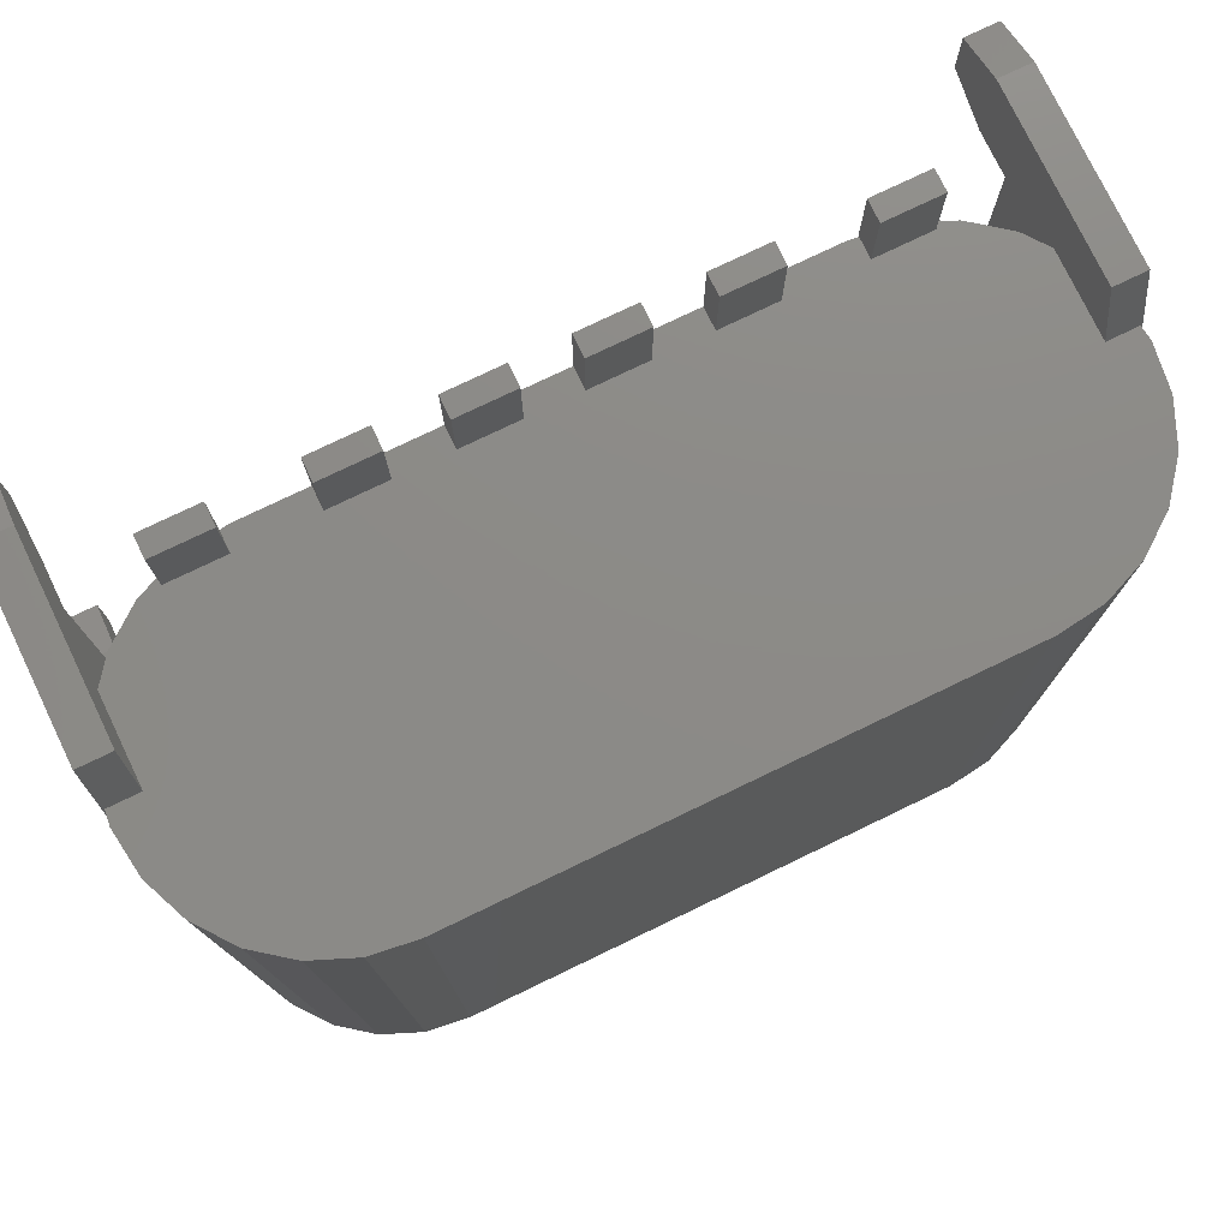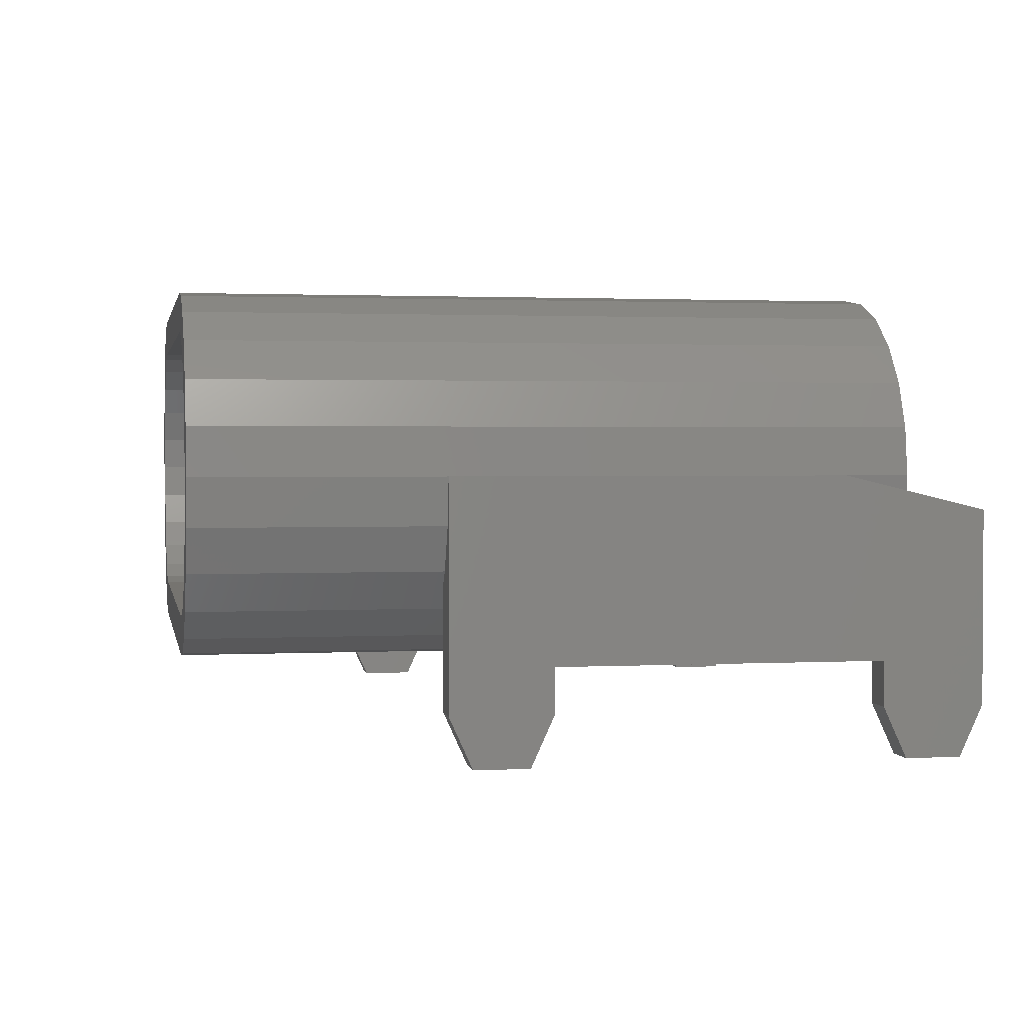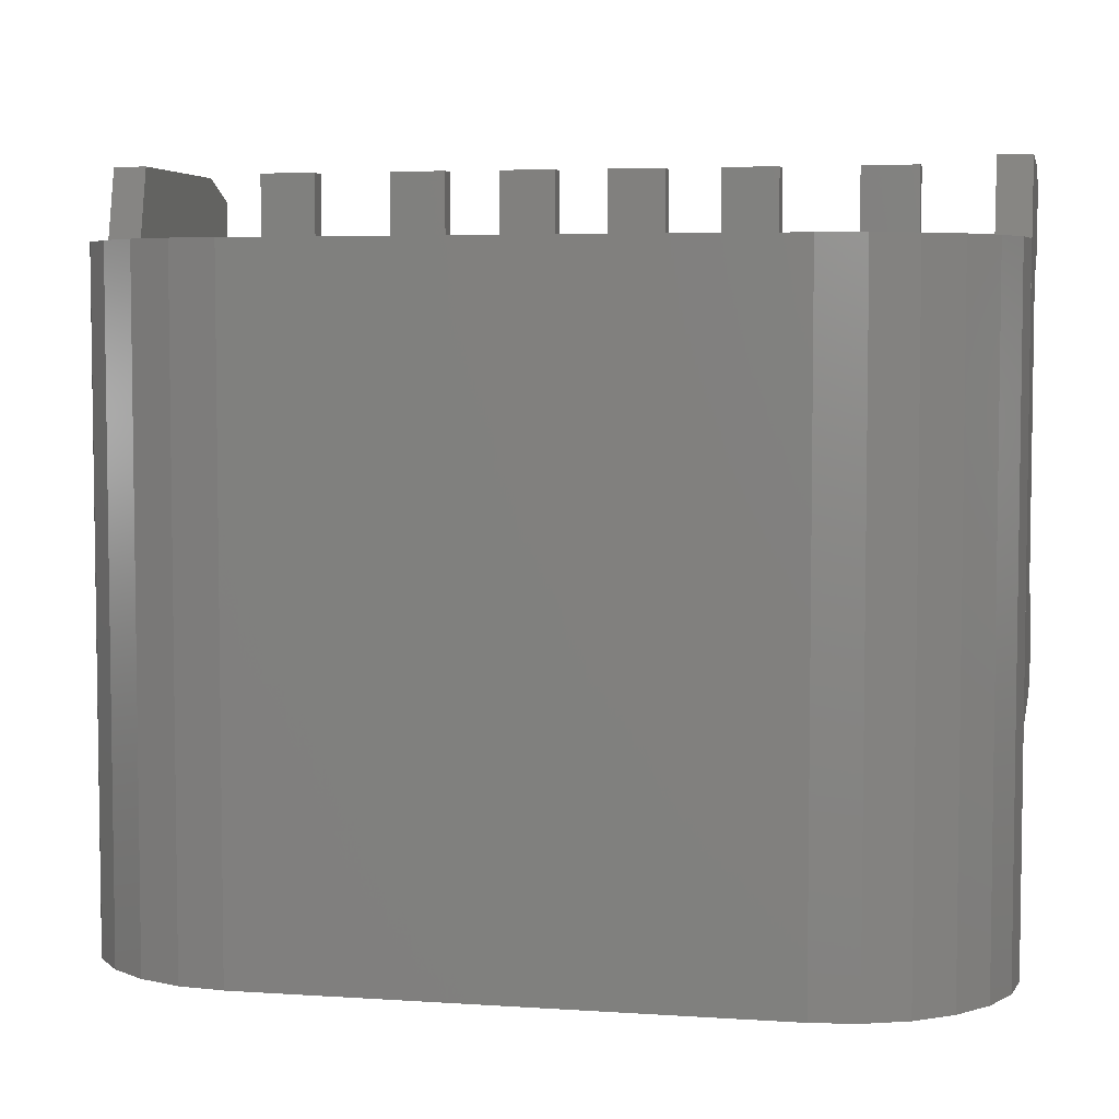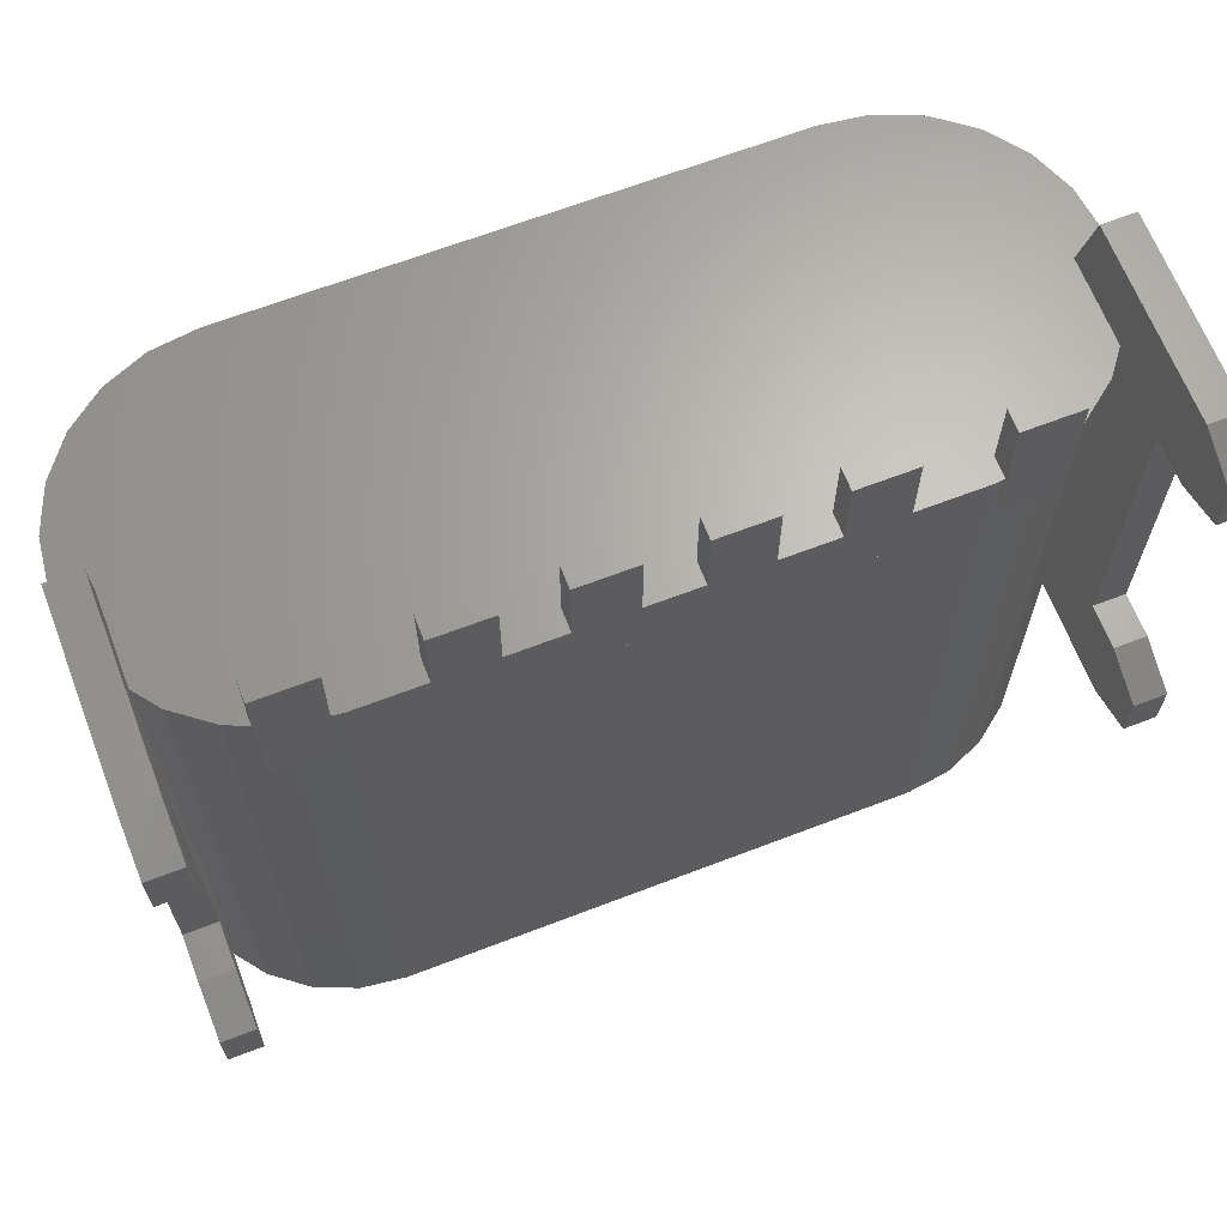
<metadata>
{"format":"stl","ext":"stl","renderer":"f3d","projection":"perspective","resolution":1024,"background":"white","views":[{"elev":76.8,"azim":-25.7,"up":"+Y"},{"elev":1.8,"azim":79.5,"up":"+Z"},{"elev":5.1,"azim":11.7,"up":"+Y"},{"elev":65.8,"azim":158.9,"up":"+Y"}]}
</metadata>
<code>
# stl→obj: 272 verts, 508 faces
v -6.814 4 -1.545
v -1.6 4 -1.6
v -6.4 4 -1.6
v -1.186 4 -1.545
v -7.2 4 -1.386
v -0.8 4 -1.386
v -7.531 4 -1.131
v -0.4686 4 -1.131
v -0.2144 4 -0.8
v -7.786 4 -0.8
v -7.945 4 -0.4141
v -0.05452 4 -0.4141
v -8 4 3.525e-15
v -3.102e-14 4 3.525e-15
v -7.945 4 0.4141
v -0.05452 4 0.4141
v -0.2144 4 0.8
v -7.786 4 0.8
v -0.4686 4 1.131
v -7.531 4 1.131
v -0.8 4 1.386
v -7.2 4 1.386
v -6.814 4 1.545
v -1.186 4 1.545
v -6.4 4 1.6
v -1.6 4 1.6
v -1.6 -1.46 -0.3525
v -6.491 -1.46 -0.3404
v -6.4 -1.46 -0.3525
v -1.509 -1.46 -0.3404
v -6.576 -1.46 -0.3052
v -1.424 -1.46 -0.3052
v -6.649 -1.46 -0.2492
v -1.351 -1.46 -0.2492
v -6.705 -1.46 -0.1762
v -1.295 -1.46 -0.1762
v -6.74 -1.46 -0.09122
v -1.26 -1.46 -0.09122
v -6.752 -1.46 2.467e-15
v -1.248 -1.46 3.172e-15
v -6.74 -1.46 0.09122
v -1.26 -1.46 0.09122
v -6.705 -1.46 0.1762
v -1.295 -1.46 0.1762
v -6.649 -1.46 0.2492
v -1.351 -1.46 0.2492
v -6.576 -1.46 0.3052
v -1.424 -1.46 0.3052
v -6.491 -1.46 0.3404
v -1.509 -1.46 0.3404
v -6.4 -1.46 0.3525
v -1.6 -1.46 0.3525
v -0.8 -2.15 -1.386
v -1.6 -2.15 -1.255
v -6.4 -2.15 -1.255
v -0.4686 -2.15 -1.131
v -1.275 -2.15 -1.212
v -0.9727 -2.15 -1.087
v -0.2144 -2.15 -0.8
v -0.7128 -2.15 -0.8872
v -0.5134 -2.15 -0.6273
v -0.05452 -2.15 -0.4141
v -0.3881 -2.15 -0.3247
v -3.102e-14 -2.15 3.525e-15
v -0.3453 -2.15 2.82e-15
v -0.3881 -2.15 0.3247
v -0.05452 -2.15 0.4141
v -0.5134 -2.15 0.6273
v -0.2144 -2.15 0.8
v -0.7128 -2.15 0.8872
v -0.4686 -2.15 1.131
v -0.9727 -2.15 1.087
v -1.275 -2.15 1.212
v -0.8 -2.15 1.386
v -1.6 -2.15 1.255
v -6.4 -2.15 1.255
v -1.6 -2.15 -1.6
v -6.814 -2.15 -1.545
v -6.4 -2.15 -1.6
v -1.186 -2.15 -1.545
v -7.2 -2.15 -1.386
v -7.531 -2.15 -1.131
v -6.725 -2.15 -1.212
v -7.027 -2.15 -1.087
v -7.786 -2.15 -0.8
v -7.287 -2.15 -0.8872
v -7.487 -2.15 -0.6273
v -7.945 -2.15 -0.4141
v -7.612 -2.15 -0.3247
v -8 -2.15 3.525e-15
v -7.655 -2.15 2.115e-15
v -7.612 -2.15 0.3247
v -7.945 -2.15 0.4141
v -7.487 -2.15 0.6273
v -7.786 -2.15 0.8
v -7.287 -2.15 0.8872
v -7.531 -2.15 1.131
v -7.027 -2.15 1.087
v -6.725 -2.15 1.212
v -7.2 -2.15 1.386
v -1.186 -2.15 1.545
v -6.814 -2.15 1.545
v -1.6 -2.15 1.6
v -6.4 -2.15 1.6
v -0.5134 0.46 -0.6273
v -1.6 0.46 -0.3525
v -6.4 0.46 -0.3525
v -0.3881 0.46 -0.3247
v -1.509 0.46 -0.3404
v -1.424 0.46 -0.3052
v -0.3453 0.46 2.82e-15
v -1.351 0.46 -0.2492
v -1.295 0.46 -0.1762
v -1.26 0.46 -0.09122
v -1.248 0.46 3.172e-15
v -0.3881 0.46 0.3247
v -1.26 0.46 0.09122
v -1.295 0.46 0.1762
v -1.351 0.46 0.2492
v -1.424 0.46 0.3052
v -1.509 0.46 0.3404
v -0.5134 0.46 0.6273
v -1.6 0.46 0.3525
v -1.6 0.46 -1.255
v -6.725 0.46 -1.212
v -6.4 0.46 -1.255
v -1.275 0.46 -1.212
v -7.027 0.46 -1.087
v -0.9727 0.46 -1.087
v -7.287 0.46 -0.8872
v -0.7128 0.46 -0.8872
v -7.487 0.46 -0.6273
v -7.612 0.46 -0.3247
v -6.491 0.46 -0.3404
v -6.576 0.46 -0.3052
v -7.655 0.46 2.115e-15
v -6.649 0.46 -0.2492
v -6.705 0.46 -0.1762
v -6.74 0.46 -0.09122
v -6.752 0.46 2.467e-15
v -7.612 0.46 0.3247
v -6.74 0.46 0.09122
v -6.705 0.46 0.1762
v -6.649 0.46 0.2492
v -6.576 0.46 0.3052
v -6.491 0.46 0.3404
v -7.487 0.46 0.6273
v -6.4 0.46 0.3525
v -0.7128 0.46 0.8872
v -7.287 0.46 0.8872
v -7.027 0.46 1.087
v -0.9727 0.46 1.087
v -1.275 0.46 1.212
v -6.725 0.46 1.212
v -1.6 0.46 1.255
v -6.4 0.46 1.255
v -0.3 4.7 -0.3
v 3.525e-15 4.7 -2
v -0.3 4.7 -2
v 3.525e-15 4.7 -0.3
v 3.525e-15 4.495 -2.45
v -0.3 4.005 -2.45
v -0.3 4.495 -2.45
v 3.525e-15 4.005 -2.45
v -0.3 3.45 4.935e-15
v 3.525e-15 3.45 4.935e-15
v 3.525e-15 0.695 -2.45
v -0.3 0.205 -2.45
v -0.3 0.695 -2.45
v 3.525e-15 0.205 -2.45
v 3.525e-15 -6.697e-15 4.935e-15
v -0.3 1 4.935e-15
v -0.3 -6.697e-15 4.935e-15
v 3.525e-15 1 4.935e-15
v -0.3 -6.697e-15 -2
v 3.525e-15 -6.697e-15 -2
v 3.525e-15 3.8 -1.6
v -0.3 3.8 -2
v 3.525e-15 3.8 -2
v -0.3 3.8 -1.6
v -0.3 0.9 -1.6
v 3.525e-15 0.9 -1.6
v -0.3 0.9 -2
v 3.525e-15 0.9 -2
v -6.49 4.7 -1.6
v -7.01 3.45 -1.6
v -7.01 4.7 -1.6
v -6.75 3.45 -1.6
v -6.49 3.45 -1.6
v -6.75 3.45 -1.4
v -7.01 4.7 -1.4
v -7.01 3.45 -1.4
v -6.49 4.7 -1.4
v -6.49 3.45 -1.4
v -4.24 4.7 -1.6
v -4.76 3.45 -1.6
v -4.76 4.7 -1.6
v -4.5 3.45 -1.6
v -4.24 3.45 -1.6
v -4.5 3.45 -1.4
v -4.76 4.7 -1.4
v -4.76 3.45 -1.4
v -4.24 4.7 -1.4
v -4.24 3.45 -1.4
v -5.26 4.7 -1.6
v -5.78 3.45 -1.6
v -5.78 4.7 -1.6
v -5.52 3.45 -1.6
v -5.26 3.45 -1.6
v -5.52 3.45 -1.4
v -5.78 4.7 -1.4
v -5.78 3.45 -1.4
v -5.26 4.7 -1.4
v -5.26 3.45 -1.4
v -0.99 4.7 -1.6
v -0.99 3.45 -1.6
v -1.51 4.7 -1.6
v -1.25 3.45 -1.6
v -1.51 3.45 -1.6
v -0.99 3.45 -1.4
v -0.99 4.7 -1.4
v -1.25 3.45 -1.4
v -1.51 4.7 -1.4
v -1.51 3.45 -1.4
v -3.24 4.7 -1.6
v -3.24 3.45 -1.6
v -3.76 4.7 -1.6
v -3.5 3.45 -1.6
v -3.76 3.45 -1.6
v -3.24 3.45 -1.4
v -3.24 4.7 -1.4
v -3.5 3.45 -1.4
v -3.76 4.7 -1.4
v -3.76 3.45 -1.4
v -2.22 4.7 -1.6
v -2.22 3.45 -1.6
v -2.74 4.7 -1.6
v -2.48 3.45 -1.6
v -2.74 3.45 -1.6
v -2.22 3.45 -1.4
v -2.22 4.7 -1.4
v -2.48 3.45 -1.4
v -2.74 4.7 -1.4
v -2.74 3.45 -1.4
v -8 4.7 -0.3
v -7.7 4.7 -2
v -8 4.7 -2
v -7.7 4.7 -0.3
v -7.7 4.495 -2.45
v -8 4.005 -2.45
v -8 4.495 -2.45
v -7.7 4.005 -2.45
v -8 3.45 4.935e-15
v -7.7 3.45 4.935e-15
v -7.7 0.695 -2.45
v -8 0.205 -2.45
v -8 0.695 -2.45
v -7.7 0.205 -2.45
v -7.7 -6.697e-15 4.935e-15
v -8 1 4.935e-15
v -8 -6.697e-15 4.935e-15
v -7.7 1 4.935e-15
v -8 -6.697e-15 -2
v -7.7 -6.697e-15 -2
v -7.7 3.8 -1.6
v -8 3.8 -2
v -7.7 3.8 -2
v -8 3.8 -1.6
v -8 0.9 -1.6
v -7.7 0.9 -1.6
v -8 0.9 -2
v -7.7 0.9 -2
f 1 2 3
f 2 1 4
f 4 1 5
f 4 5 6
f 6 5 7
f 6 7 8
f 8 7 9
f 9 7 10
f 9 10 11
f 9 11 12
f 12 11 13
f 12 13 14
f 14 13 15
f 14 15 16
f 16 15 17
f 17 15 18
f 17 18 19
f 19 18 20
f 19 20 21
f 21 20 22
f 21 22 23
f 21 23 24
f 24 23 25
f 24 25 26
f 27 28 29
f 28 27 30
f 28 30 31
f 31 30 32
f 31 32 33
f 33 32 34
f 33 34 35
f 35 34 36
f 35 36 37
f 37 36 38
f 37 38 39
f 39 38 40
f 39 40 41
f 41 40 42
f 41 42 43
f 43 42 44
f 43 44 45
f 45 44 46
f 45 46 47
f 47 46 48
f 47 48 49
f 49 48 50
f 49 50 51
f 51 50 52
f 53 54 55
f 54 53 56
f 54 56 57
f 57 56 58
f 58 56 59
f 58 59 60
f 60 59 61
f 61 59 62
f 61 62 63
f 63 62 64
f 63 64 65
f 65 64 66
f 66 64 67
f 66 67 68
f 68 67 69
f 68 69 70
f 70 69 71
f 70 71 72
f 72 71 73
f 73 71 74
f 73 74 75
f 75 74 76
f 77 78 79
f 78 77 80
f 78 80 81
f 81 80 53
f 81 53 55
f 81 55 82
f 82 55 83
f 82 83 84
f 82 84 85
f 85 84 86
f 85 86 87
f 85 87 88
f 88 87 89
f 88 89 90
f 90 89 91
f 90 91 92
f 90 92 93
f 93 92 94
f 93 94 95
f 95 94 96
f 95 96 97
f 97 96 98
f 97 98 99
f 97 99 100
f 100 99 76
f 100 76 74
f 100 74 101
f 100 101 102
f 102 101 103
f 102 103 104
f 15 90 93
f 90 15 13
f 13 88 90
f 88 13 11
f 100 20 97
f 20 100 22
f 102 22 100
f 22 102 23
f 104 23 102
f 23 104 25
f 71 21 74
f 21 71 19
f 103 25 104
f 25 103 26
f 101 26 103
f 26 101 24
f 74 24 101
f 24 74 21
f 17 71 69
f 71 17 19
f 9 62 59
f 62 9 12
f 2 79 3
f 79 2 77
f 12 64 62
f 64 12 14
f 14 67 64
f 67 14 16
f 16 69 67
f 69 16 17
f 4 77 2
f 77 4 80
f 6 80 4
f 80 6 53
f 8 59 56
f 59 8 9
f 8 53 6
f 53 8 56
f 3 78 1
f 78 3 79
f 1 81 5
f 81 1 78
f 11 85 88
f 85 11 10
f 10 82 85
f 82 10 7
f 5 82 7
f 82 5 81
f 105 106 107
f 106 105 108
f 106 108 109
f 109 108 110
f 110 108 111
f 110 111 112
f 112 111 113
f 113 111 114
f 114 111 115
f 115 111 116
f 115 116 117
f 117 116 118
f 118 116 119
f 119 116 120
f 120 116 121
f 121 116 122
f 121 122 123
f 124 125 126
f 125 124 127
f 125 127 128
f 128 127 129
f 128 129 130
f 130 129 131
f 130 131 132
f 132 131 105
f 132 105 133
f 133 105 107
f 133 107 134
f 133 134 135
f 133 135 136
f 136 135 137
f 136 137 138
f 136 138 139
f 136 139 140
f 136 140 141
f 141 140 142
f 141 142 143
f 141 143 144
f 141 144 145
f 141 145 146
f 141 146 147
f 147 146 148
f 147 148 123
f 147 123 122
f 147 122 149
f 147 149 150
f 150 149 151
f 151 149 152
f 151 152 153
f 151 153 154
f 154 153 155
f 154 155 156
f 116 65 66
f 65 116 111
f 83 128 84
f 128 83 125
f 55 125 83
f 125 55 126
f 54 126 55
f 126 54 124
f 57 124 54
f 124 57 127
f 111 63 65
f 63 111 108
f 108 61 63
f 61 108 105
f 105 60 61
f 60 105 131
f 60 129 58
f 129 60 131
f 58 127 57
f 127 58 129
f 136 92 91
f 92 136 141
f 18 93 95
f 93 18 15
f 20 95 97
f 95 20 18
f 151 96 150
f 96 151 98
f 141 94 92
f 94 141 147
f 122 66 68
f 66 122 116
f 149 68 70
f 68 149 122
f 149 72 152
f 72 149 70
f 152 73 153
f 73 152 72
f 153 75 155
f 75 153 73
f 155 76 156
f 76 155 75
f 156 99 154
f 99 156 76
f 154 98 151
f 98 154 99
f 147 96 94
f 96 147 150
f 113 38 36
f 38 113 114
f 114 40 38
f 40 114 115
f 50 123 52
f 123 50 121
f 47 144 45
f 144 47 145
f 49 145 47
f 145 49 146
f 51 146 49
f 146 51 148
f 52 148 51
f 148 52 123
f 134 31 135
f 31 134 28
f 133 91 89
f 91 133 136
f 132 89 87
f 89 132 133
f 130 87 86
f 87 130 132
f 84 130 86
f 130 84 128
f 107 28 134
f 28 107 29
f 112 36 34
f 36 112 113
f 109 27 106
f 27 109 30
f 48 121 50
f 121 48 120
f 115 42 40
f 42 115 117
f 112 32 110
f 32 112 34
f 117 44 42
f 44 117 118
f 118 46 44
f 46 118 119
f 110 30 109
f 30 110 32
f 106 29 107
f 29 106 27
f 46 120 48
f 120 46 119
f 139 35 37
f 35 139 138
f 135 33 137
f 33 135 31
f 138 33 35
f 33 138 137
f 143 41 43
f 41 143 142
f 140 37 39
f 37 140 139
f 142 39 41
f 39 142 140
f 144 43 45
f 43 144 143
f 157 158 159
f 158 157 160
f 161 162 163
f 162 161 164
f 165 160 157
f 160 165 166
f 167 168 169
f 168 167 170
f 171 172 173
f 172 171 174
f 171 175 176
f 175 171 173
f 177 178 179
f 178 177 180
f 177 181 180
f 181 177 182
f 172 166 165
f 166 172 174
f 182 183 184
f 183 182 181
f 183 167 169
f 167 183 184
f 176 168 170
f 168 176 175
f 179 162 164
f 162 179 178
f 159 161 163
f 161 159 158
f 172 175 173
f 175 172 168
f 168 172 169
f 169 172 181
f 181 172 180
f 180 172 165
f 180 165 157
f 180 157 178
f 178 157 162
f 162 157 163
f 163 157 159
f 183 169 181
f 184 182 167
f 164 177 179
f 170 171 176
f 171 170 174
f 174 170 167
f 174 167 182
f 174 182 177
f 174 177 166
f 166 177 160
f 160 177 164
f 160 164 161
f 160 161 158
f 185 186 187
f 186 185 188
f 188 185 189
f 190 191 192
f 191 190 193
f 193 190 194
f 191 186 192
f 186 191 187
f 191 185 187
f 185 191 193
f 185 194 189
f 194 185 193
f 194 188 189
f 188 194 190
f 190 186 188
f 186 190 192
f 195 196 197
f 196 195 198
f 198 195 199
f 200 201 202
f 201 200 203
f 203 200 204
f 201 196 202
f 196 201 197
f 201 195 197
f 195 201 203
f 195 204 199
f 204 195 203
f 204 198 199
f 198 204 200
f 200 196 198
f 196 200 202
f 205 206 207
f 206 205 208
f 208 205 209
f 210 211 212
f 211 210 213
f 213 210 214
f 211 206 212
f 206 211 207
f 211 205 207
f 205 211 213
f 205 214 209
f 214 205 213
f 214 208 209
f 208 214 210
f 210 206 208
f 206 210 212
f 215 216 217
f 218 217 216
f 219 217 218
f 220 221 222
f 223 222 221
f 224 222 223
f 220 216 221
f 215 221 216
f 215 217 221
f 223 221 217
f 219 224 217
f 223 217 224
f 219 218 224
f 222 224 218
f 218 216 222
f 220 222 216
f 225 226 227
f 228 227 226
f 229 227 228
f 230 231 232
f 233 232 231
f 234 232 233
f 230 226 231
f 225 231 226
f 225 227 231
f 233 231 227
f 229 234 227
f 233 227 234
f 229 228 234
f 232 234 228
f 228 226 232
f 230 232 226
f 235 236 237
f 238 237 236
f 239 237 238
f 240 241 242
f 243 242 241
f 244 242 243
f 240 236 241
f 235 241 236
f 235 237 241
f 243 241 237
f 239 244 237
f 243 237 244
f 239 238 244
f 242 244 238
f 238 236 242
f 240 242 236
f 245 246 247
f 246 245 248
f 249 250 251
f 250 249 252
f 253 248 245
f 248 253 254
f 255 256 257
f 256 255 258
f 259 260 261
f 260 259 262
f 259 263 264
f 263 259 261
f 265 266 267
f 266 265 268
f 265 269 268
f 269 265 270
f 260 254 253
f 254 260 262
f 270 271 272
f 271 270 269
f 271 255 257
f 255 271 272
f 264 256 258
f 256 264 263
f 267 250 252
f 250 267 266
f 247 249 251
f 249 247 246
f 260 263 261
f 263 260 256
f 256 260 257
f 257 260 269
f 269 260 268
f 268 260 253
f 268 253 245
f 268 245 266
f 266 245 250
f 250 245 251
f 251 245 247
f 271 257 269
f 272 270 255
f 252 265 267
f 258 259 264
f 259 258 262
f 262 258 255
f 262 255 270
f 262 270 265
f 262 265 254
f 254 265 248
f 248 265 252
f 248 252 249
f 248 249 246

</code>
